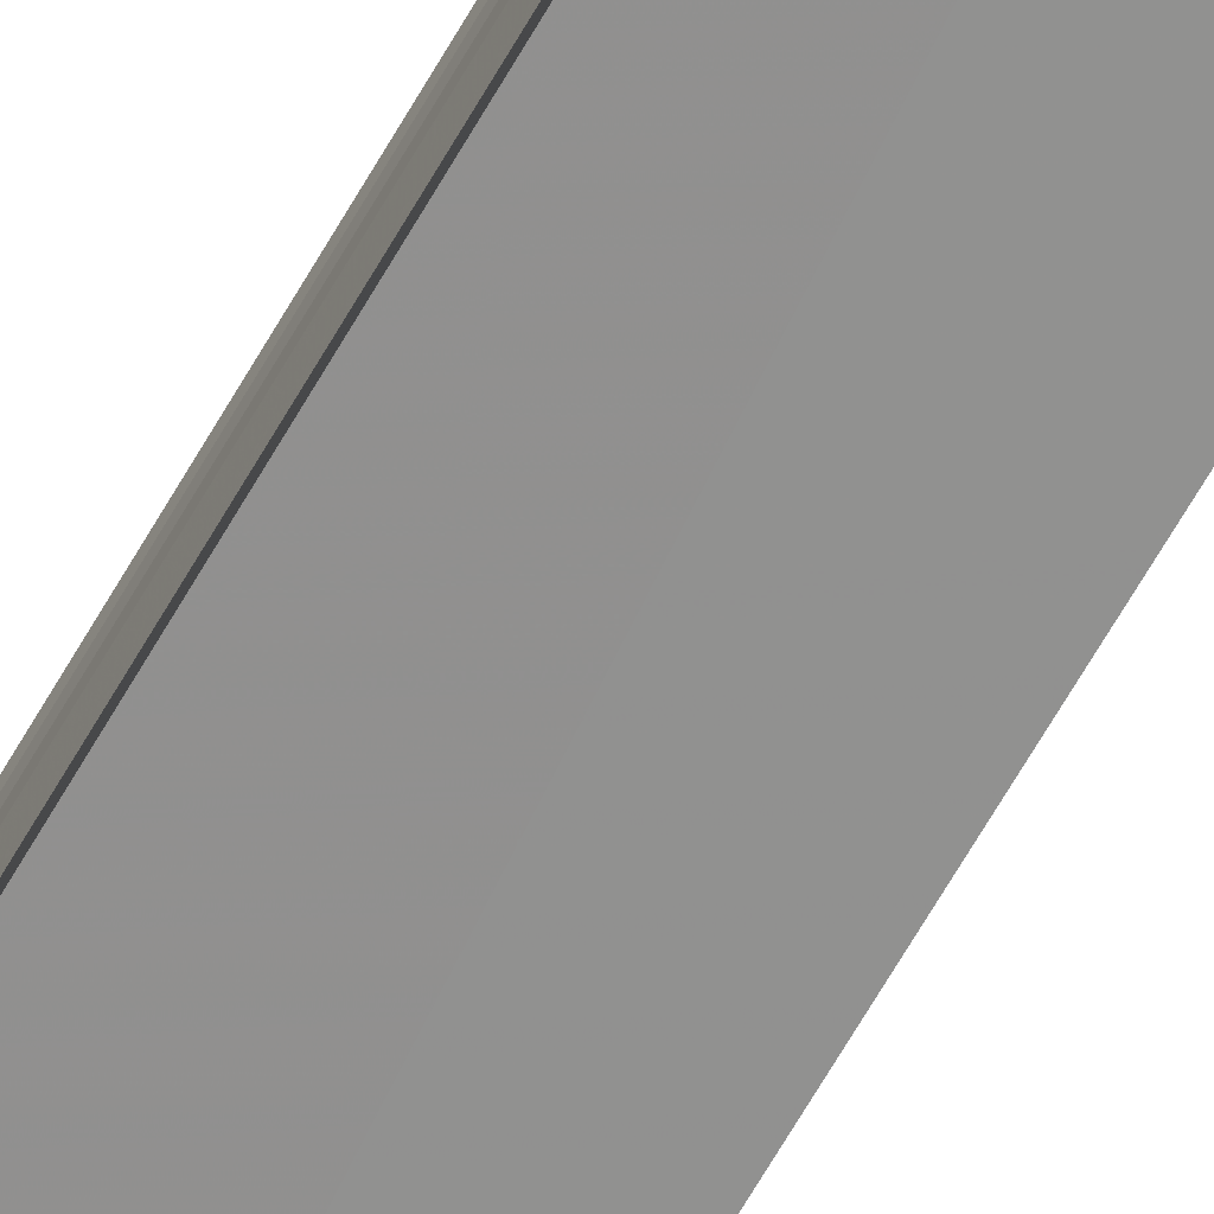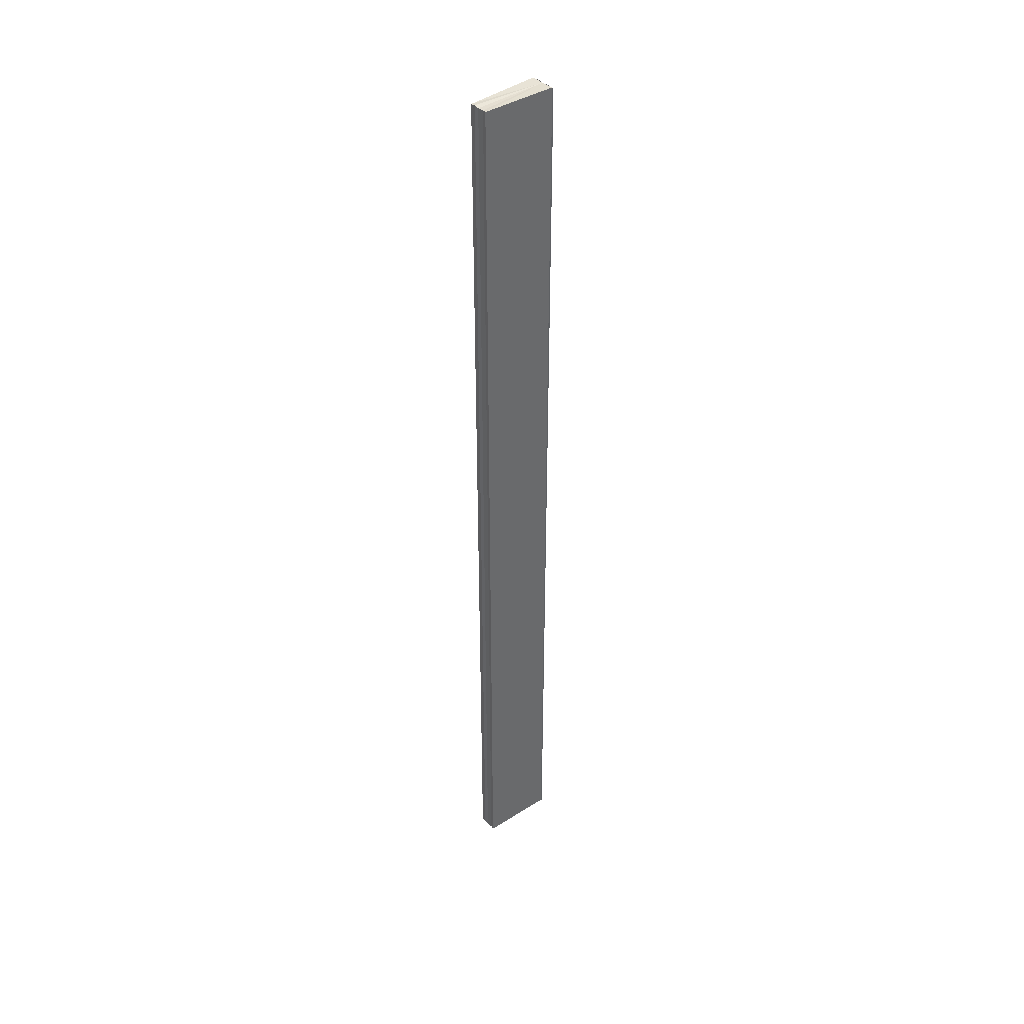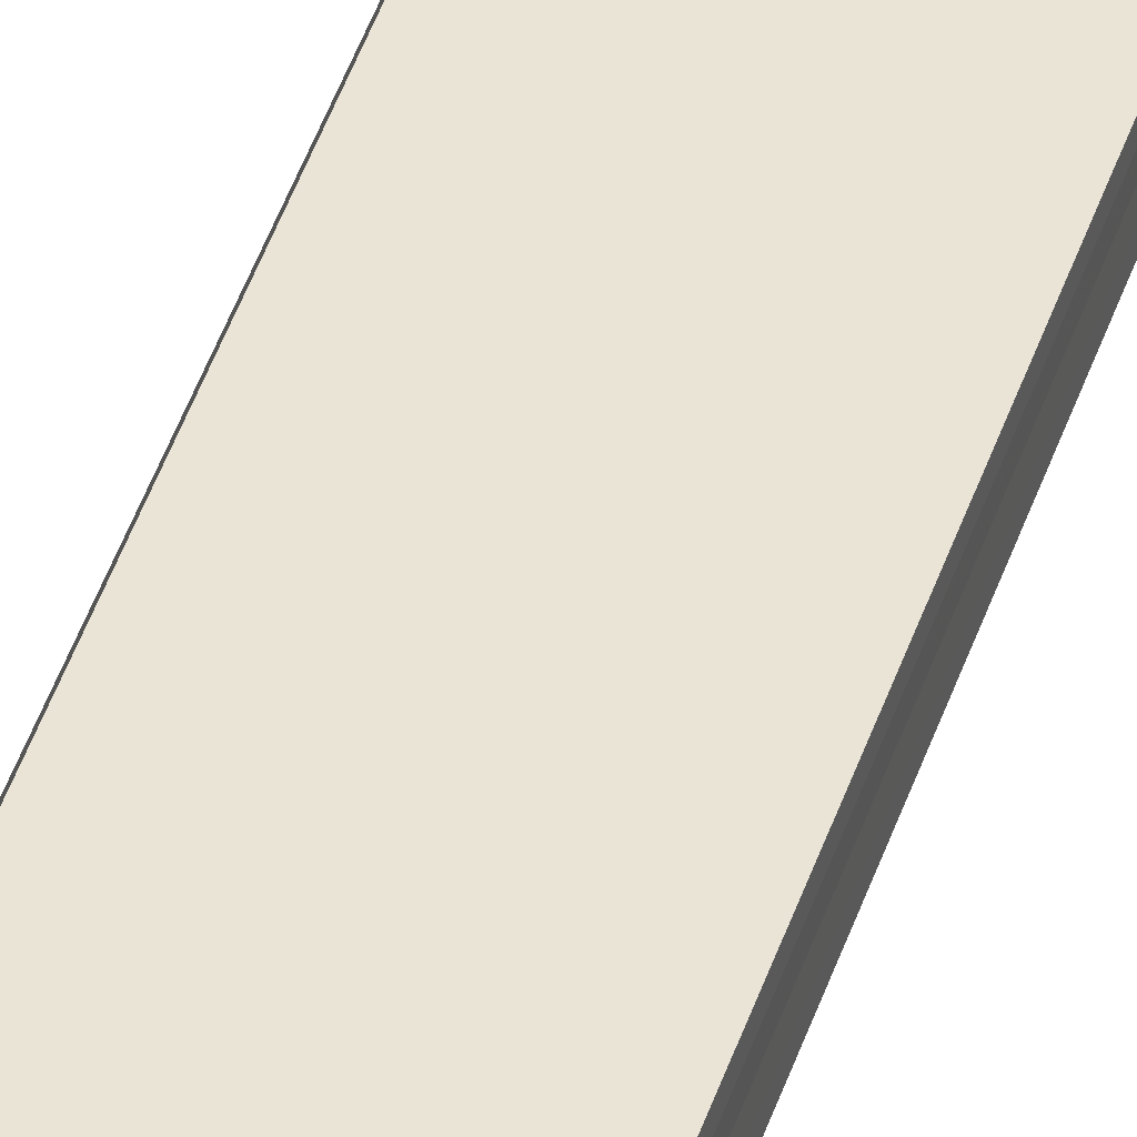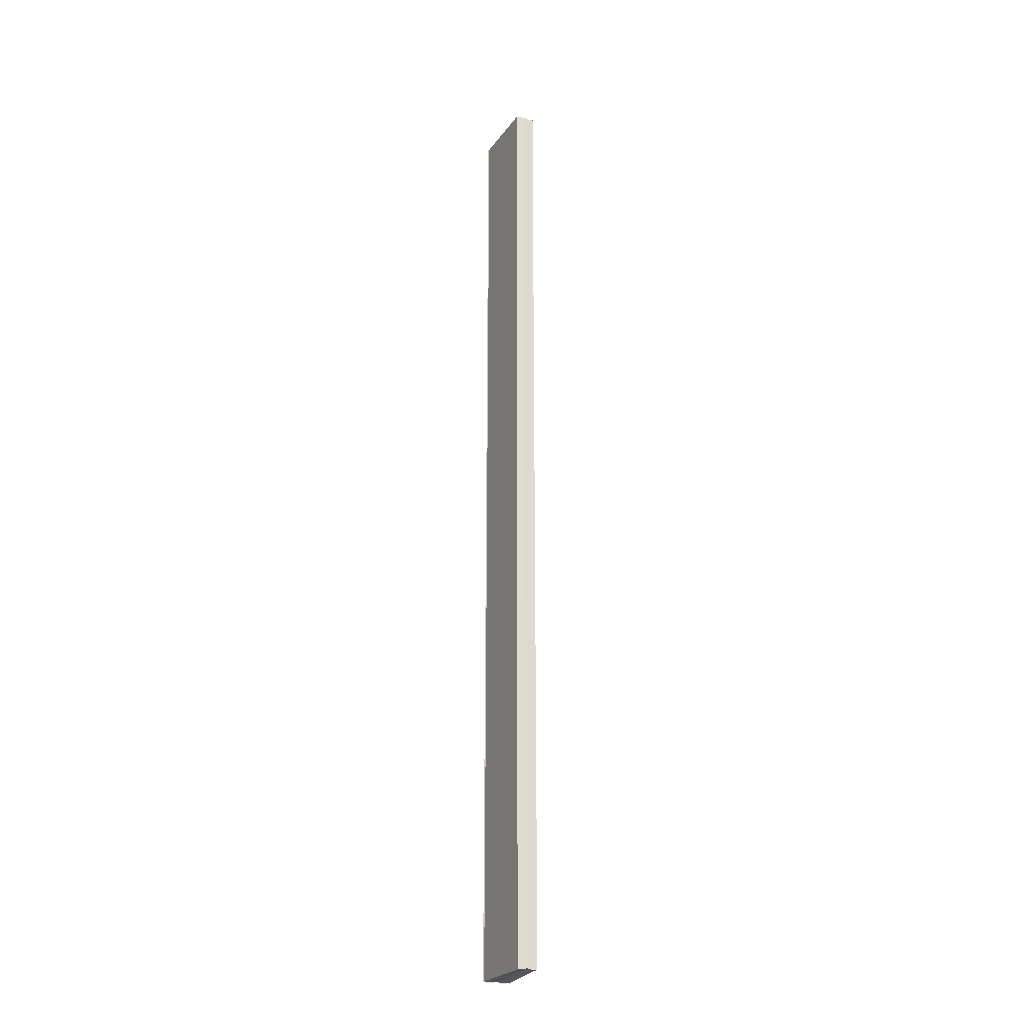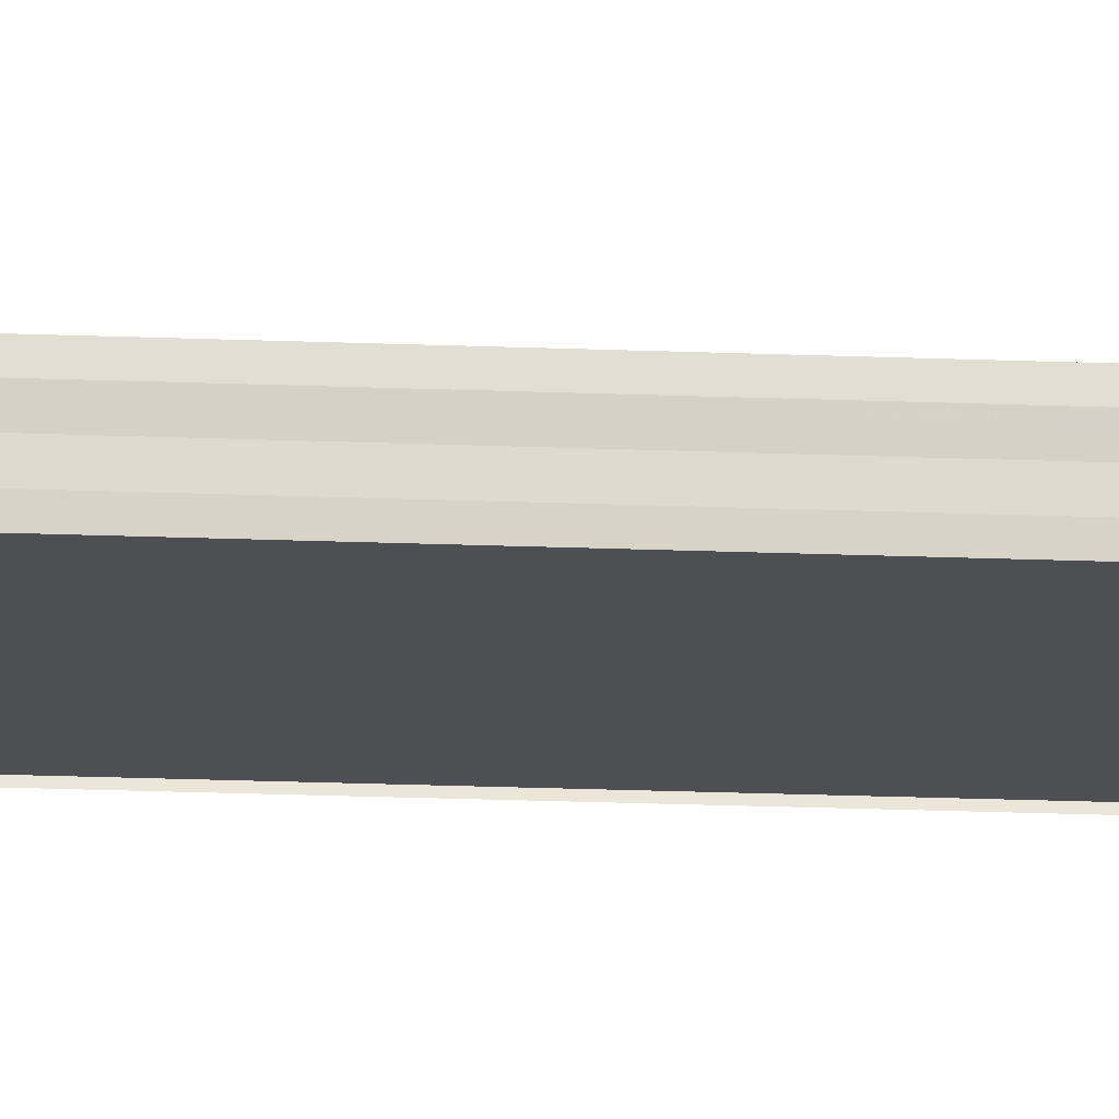
<metadata>
{"format":"obj","ext":"obj","renderer":"f3d","projection":"perspective","resolution":1024,"background":"white","views":[{"elev":-66.6,"azim":-29.9,"up":"+Z"},{"elev":40.4,"azim":140.3,"up":"+Y"},{"elev":42.1,"azim":16.8,"up":"+Z"},{"elev":-23.9,"azim":66.6,"up":"+Y"},{"elev":-16.1,"azim":84.7,"up":"+Z"}]}
</metadata>
<code>
o 19707
v 2242 1879 7.323
v 2242 1879 7.323
v 2242 1879 7.323
v 2242 1879 7.323
v 2242 1879 7.323
v 2242 1879 7.324
v 2242 1879 7.323
v 2242 1879 7.324
v 2242 1879 7.323
v 2242 1879 7.324
v 2242 1879 7.324
v 2242 1879 7.325
v 2242 1879 7.324
v 2242 1879 7.324
v 2242 1879 7.325
v 2242 1879 7.326
v 2242 1879 7.326
v 2242 1879 7.327
v 2242 1879 7.325
v 2242 1879 7.326
v 2242 1879 7.326
v 2242 1879 7.326
v 2242 1879 7.326
v 2242 1879 7.327
v 2242 1879 7.327
v 2242 1879 7.327
v 2242 1879 7.327
v 2242 1879 7.327
v 2242 1879 7.327
v 2242 1879 7.327
v 2242 1879 7.324
v 2242 1879 7.324
v 2242 1879 7.325
v 2242 1879 7.326
v 2242 1879 7.326
v 2242 1879 7.327
v 2242 1879 7.326
v 2242 1879 7.326
v 2242 1879 7.325
v 2242 1879 7.326
v 2242 1879 7.324
v 2242 1879 7.325
v 2242 1879 7.324
v 2242 1879 7.324
v 2242 1879 7.324
v 2242 1879 7.324
v 2242 1879 7.325
v 2242 1879 7.324
v 2242 1879 7.326
v 2242 1879 7.325
v 2242 1879 7.326
v 2242 1879 7.326
v 2242 1879 7.323
v 2242 1879 7.324
v 2242 1879 7.323
v 2242 1879 7.323
v 2242 1879 7.323
v 2242 1879 7.323
v 2242 1879 7.324
v 2242 1879 7.326
v 2242 1879 7.327
v 2242 1879 7.326
v 2242 1879 7.327
v 2242 1879 7.327
v 2242 1879 7.327
f 1 2 3
f 3 4 5
f 6 4 7
f 8 9 6
f 10 8 6
f 11 8 10
f 12 11 10
f 12 7 13
f 12 13 14
f 12 14 15
f 12 15 16
f 12 16 17
f 12 17 18
f 19 11 12
f 20 19 12
f 21 19 20
f 22 21 20
f 23 21 22
f 24 23 22
f 25 23 26
f 27 28 26
f 26 29 30
f 19 31 4
f 19 32 31
f 19 33 32
f 19 34 33
f 19 35 34
f 19 36 35
f 37 35 38
f 39 40 37
f 41 42 39
f 43 44 41
f 45 46 43
f 46 47 48
f 47 49 50
f 49 51 52
f 53 54 55
f 53 56 55
f 55 57 58
f 55 31 59
f 60 61 62
f 63 61 64
f 62 36 65
f 64 36 65

</code>
